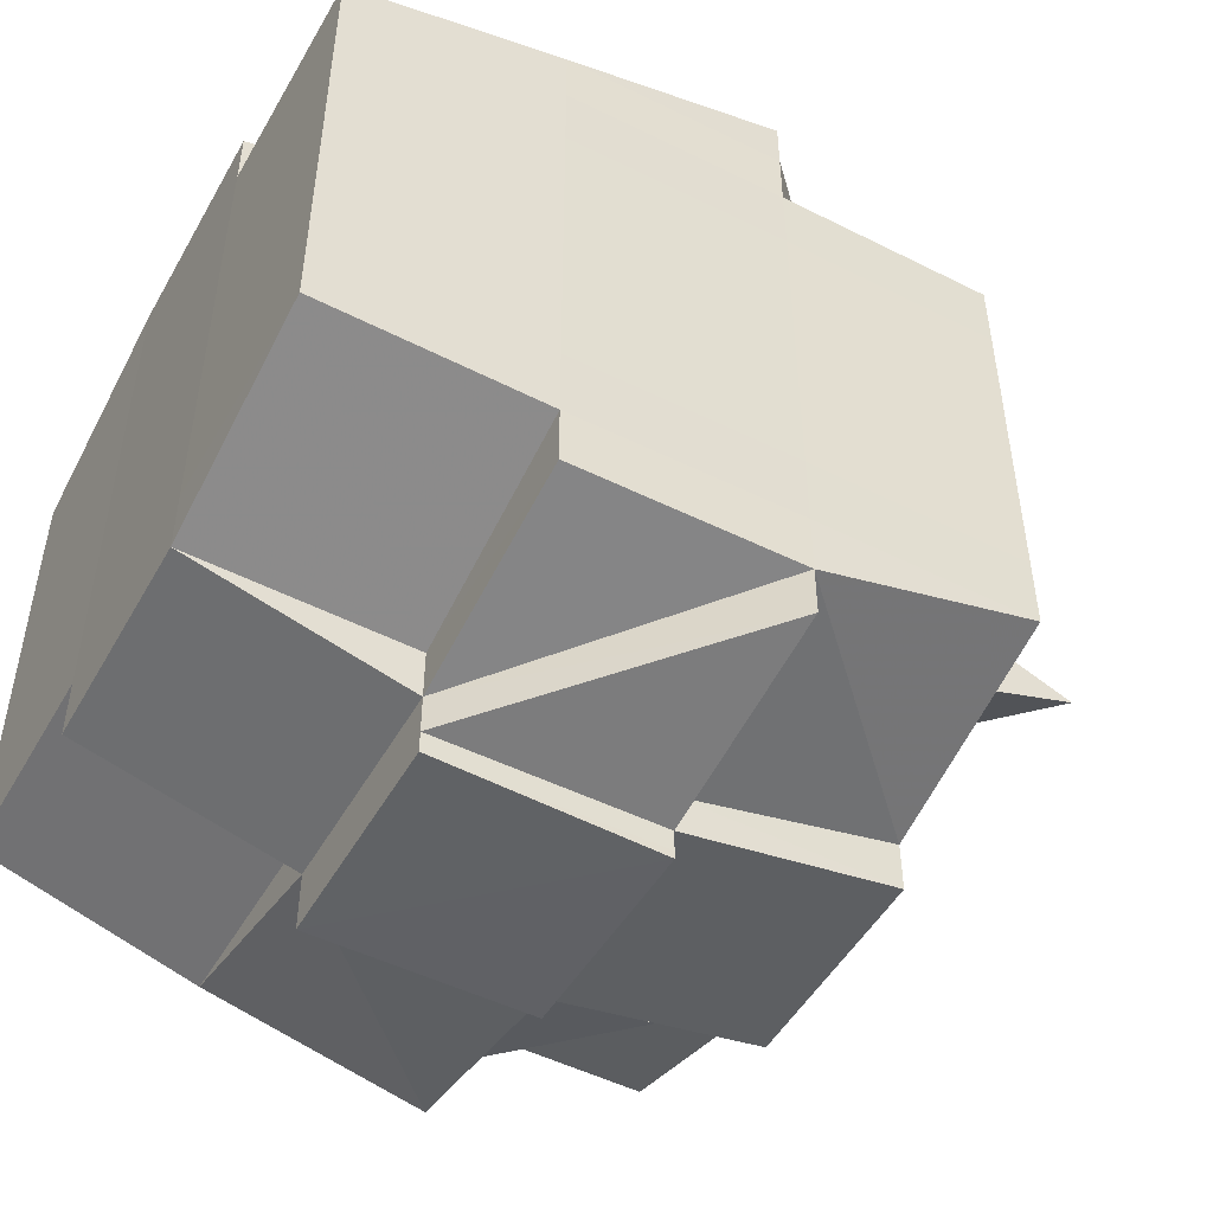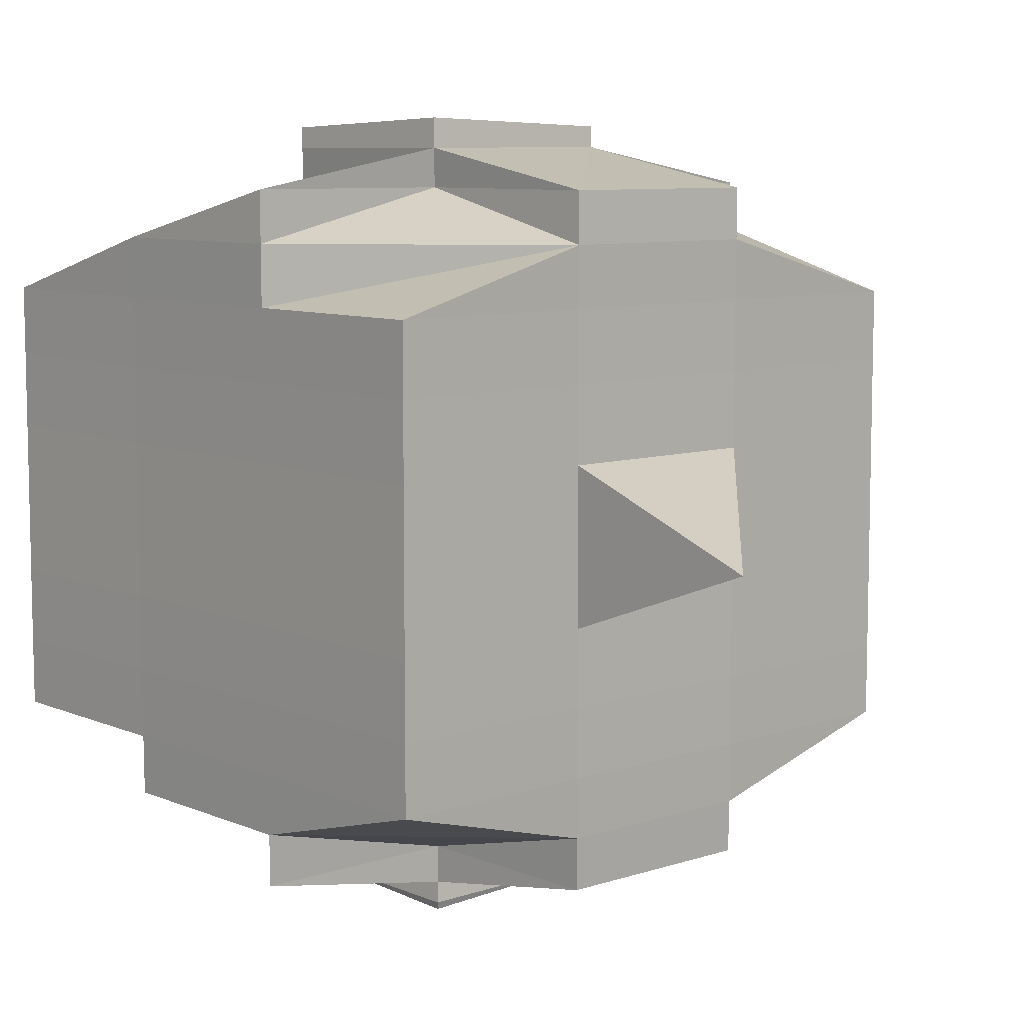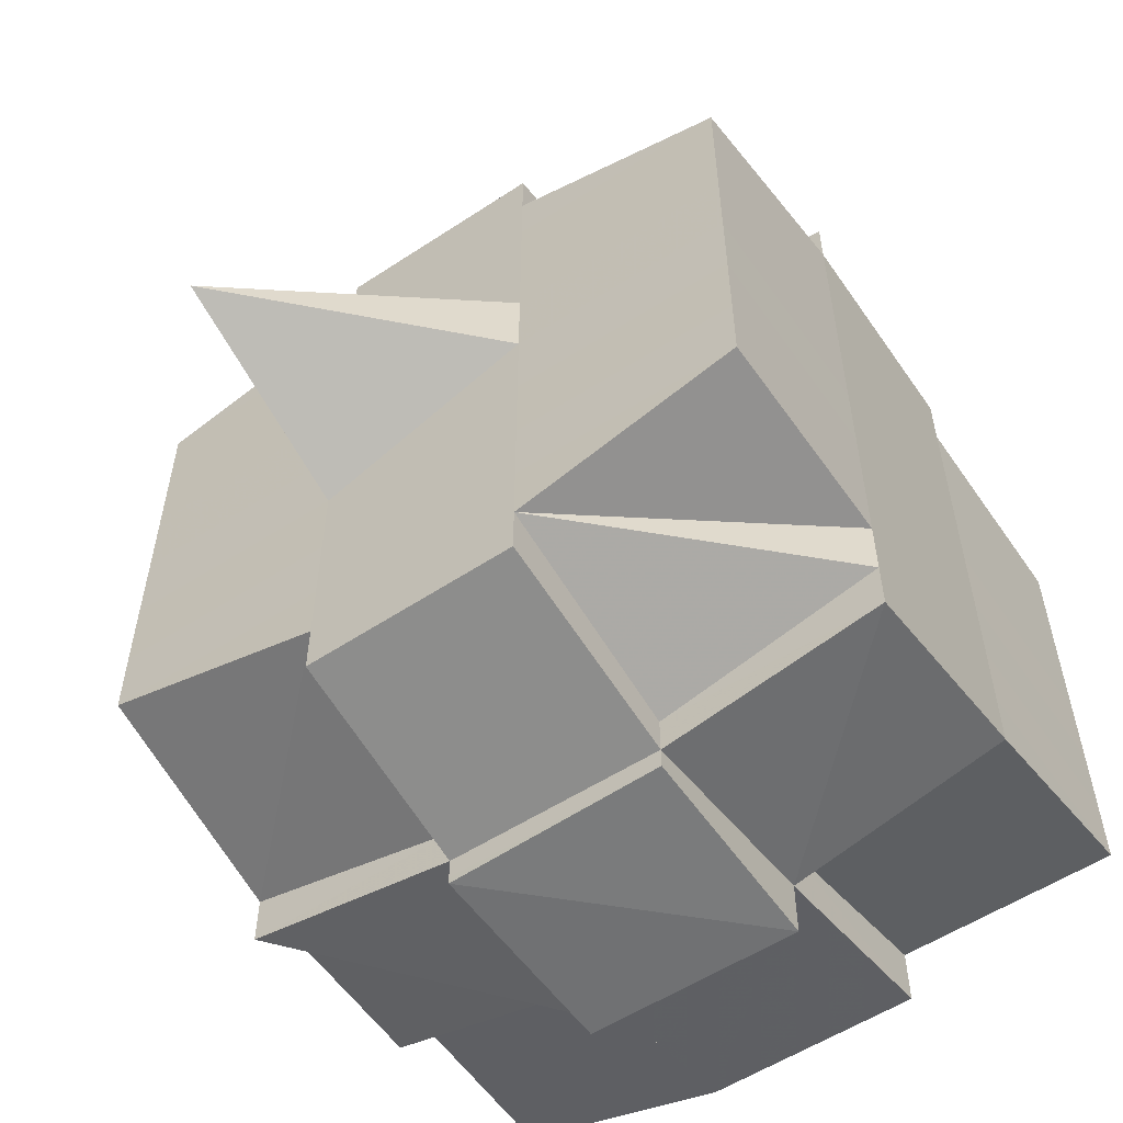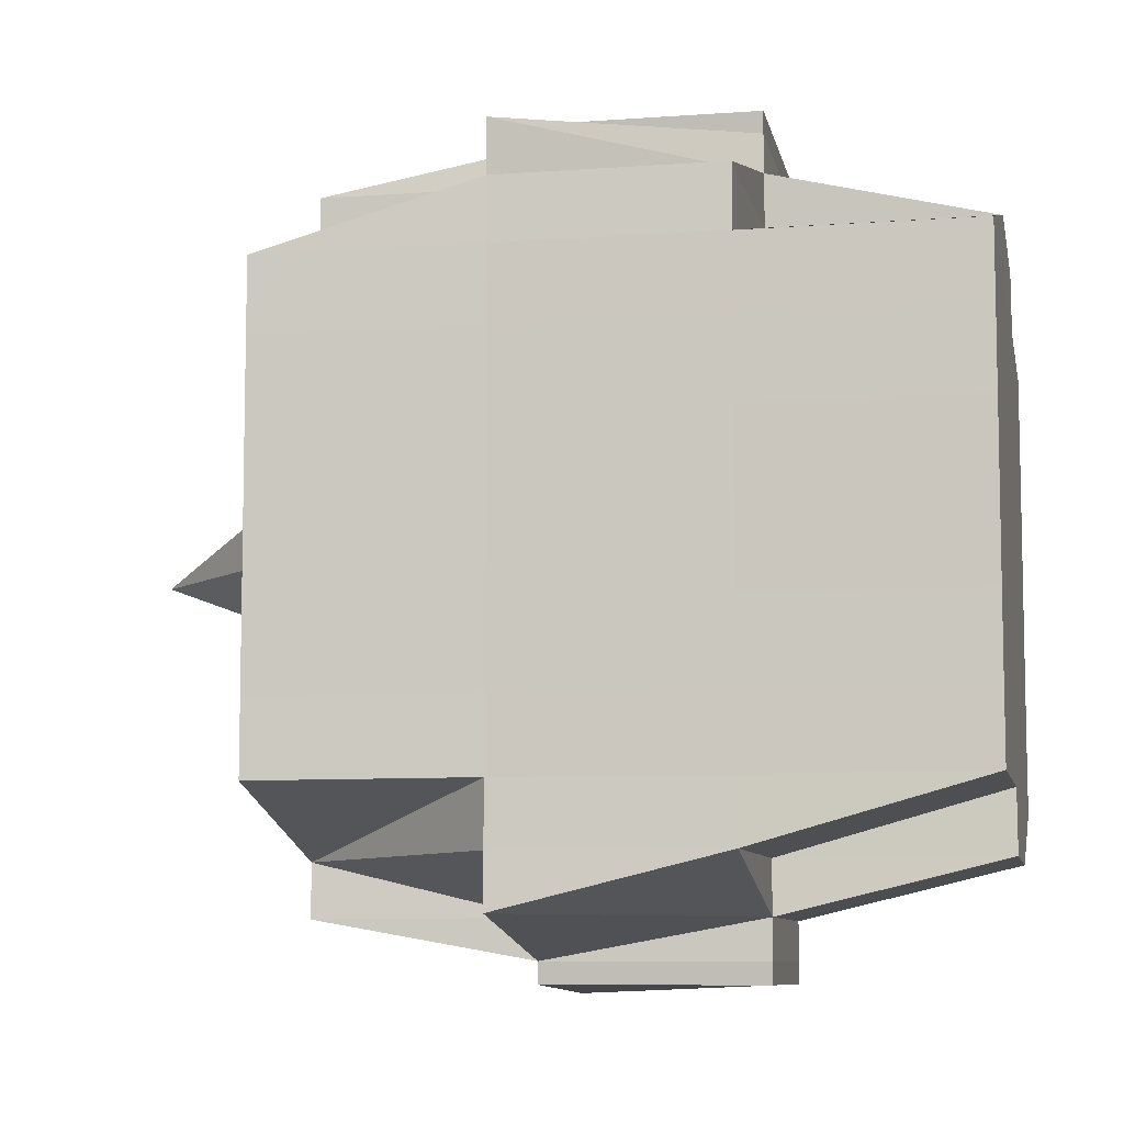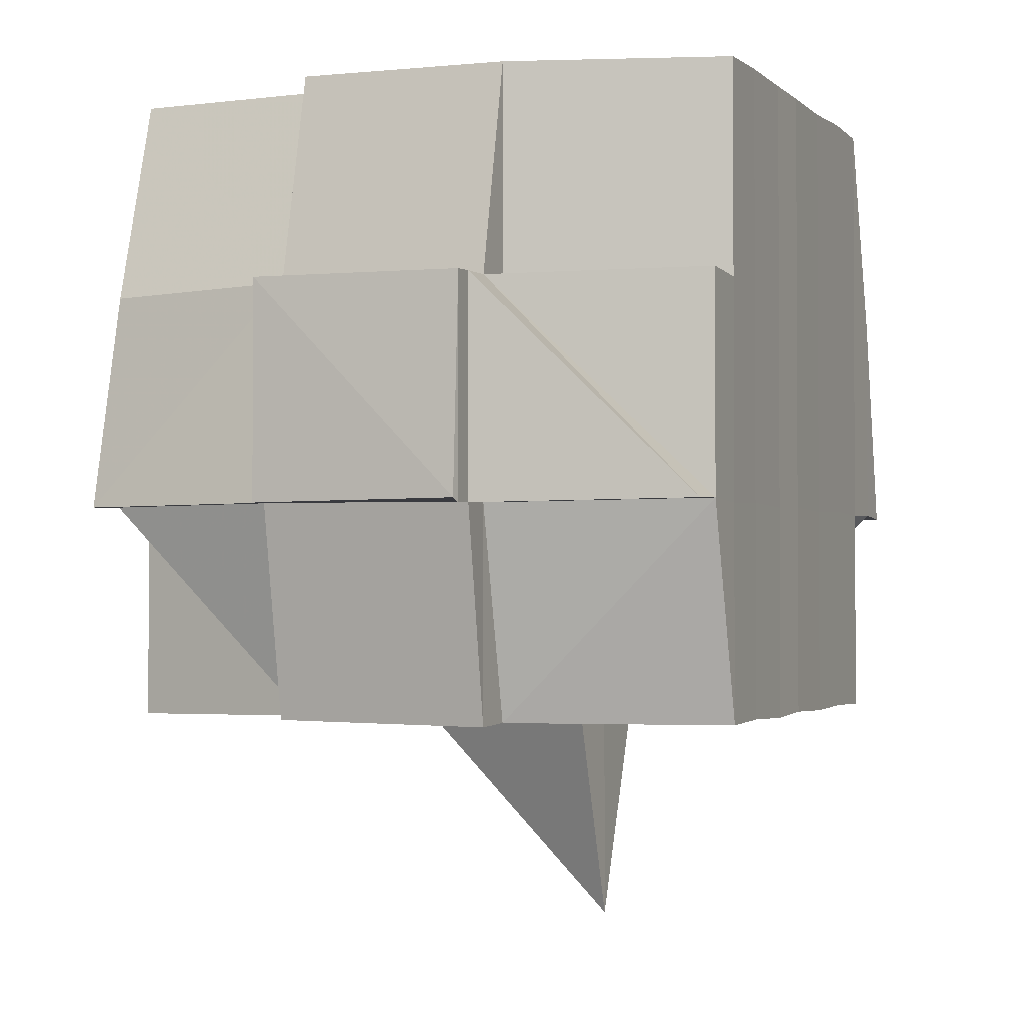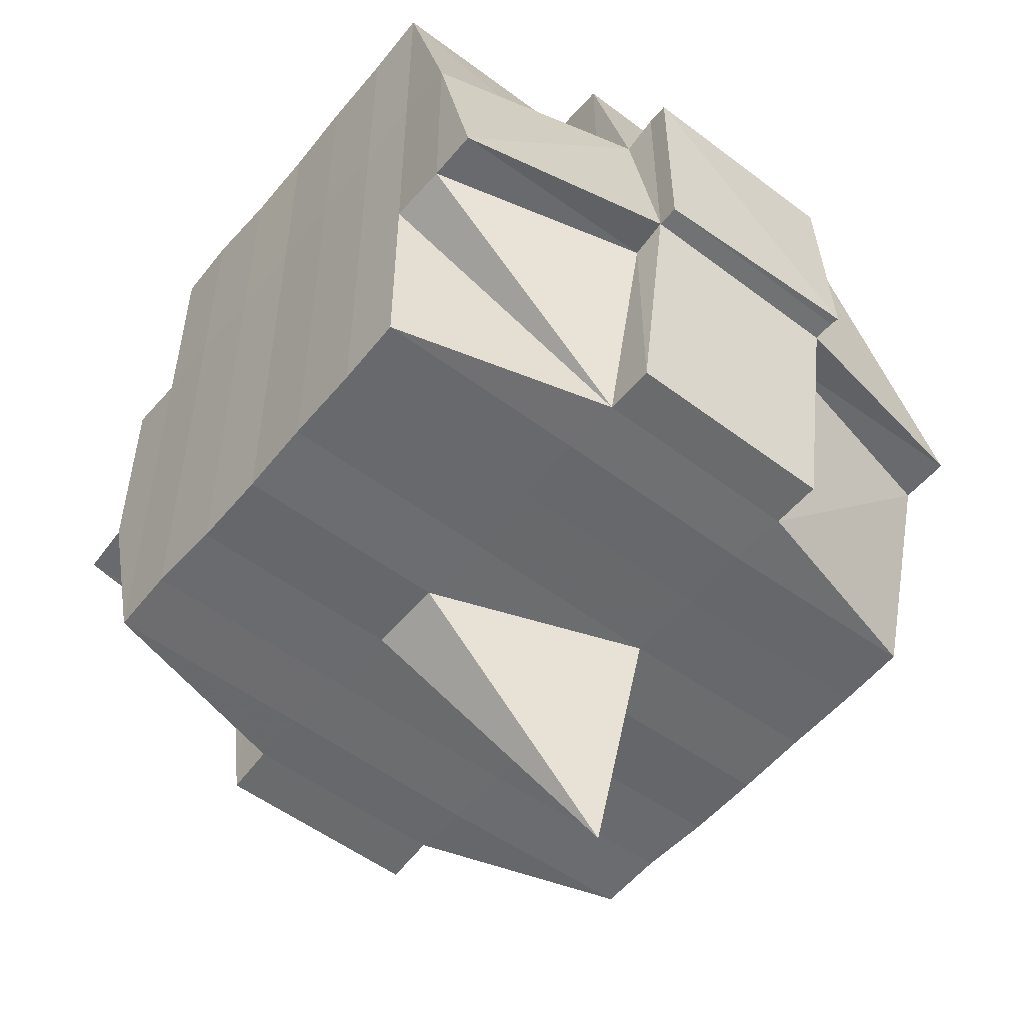
<metadata>
{"format":"obj","ext":"obj","renderer":"f3d","projection":"perspective","resolution":1024,"background":"white","views":[{"elev":-49.8,"azim":-119.0,"up":"+Z"},{"elev":8.5,"azim":-41.8,"up":"+Z"},{"elev":-56.9,"azim":34.1,"up":"+Z"},{"elev":-8.5,"azim":101.2,"up":"+Z"},{"elev":-1.9,"azim":-157.7,"up":"+Y"},{"elev":-52.9,"azim":141.6,"up":"+Y"}]}
</metadata>
<code>
o 5163
v 2168 1906 14.1
v 2168 1906 14.1
v 2168 1906 14.1
v 2168 1906 14.1
v 2168 1906 14.1
v 2168 1906 14.1
v 2168 1906 14.1
v 2168 1906 14.1
v 2168 1906 14.1
v 2168 1906 14.1
v 2168 1906 14.1
v 2168 1906 14.1
v 2168 1906 14.1
v 2168 1906 14.1
v 2168 1906 14.1
v 2168 1906 14.1
v 2168 1906 14.1
v 2168 1906 14.1
v 2168 1906 14.1
v 2168 1906 14.1
v 2168 1906 14.1
v 2168 1906 14.1
v 2168 1906 14.1
v 2168 1906 14.1
v 2168 1906 14.1
v 2168 1906 14.1
v 2168 1906 14.1
v 2168 1906 14.1
v 2168 1906 14.09
v 2168 1906 14.09
v 2168 1906 14.1
v 2168 1906 14.1
v 2168 1906 14.1
v 2168 1906 14.1
v 2168 1906 14.1
v 2168 1906 14.1
v 2168 1906 14.1
v 2168 1906 14.1
v 2168 1906 14.1
v 2168 1906 14.09
v 2168 1906 14.09
v 2168 1906 14.1
v 2168 1906 14.09
v 2168 1906 14.1
v 2168 1906 14.09
v 2168 1906 14.09
v 2168 1906 14.09
v 2168 1906 14.09
v 2168 1906 14.09
v 2168 1906 14.09
v 2168 1906 14.09
v 2168 1906 14.09
v 2168 1906 14.08
v 2168 1906 14.09
v 2168 1906 14.09
v 2168 1906 14.09
v 2168 1906 14.1
v 2168 1906 14.1
v 2168 1906 14.09
v 2168 1906 14.09
v 2168 1906 14.09
v 2168 1906 14.08
v 2168 1906 14.08
v 2168 1906 14.08
v 2168 1906 14.08
v 2168 1906 14.08
v 2168 1906 14.09
v 2168 1906 14.08
v 2168 1906 14.08
v 2168 1906 14.08
v 2168 1906 14.07
v 2168 1906 14.08
v 2168 1906 14.08
v 2168 1906 14.08
v 2168 1906 14.08
v 2168 1906 14.08
v 2168 1906 14.08
v 2168 1906 14.08
v 2168 1906 14.08
v 2168 1906 14.07
v 2168 1906 14.07
v 2168 1906 14.07
v 2168 1906 14.07
v 2168 1906 14.07
v 2168 1906 14.07
v 2168 1906 14.08
v 2168 1906 14.07
v 2168 1906 14.07
v 2168 1906 14.07
v 2168 1906 14.07
v 2168 1906 14.07
v 2168 1906 14.07
v 2168 1906 14.07
v 2168 1906 14.07
v 2168 1906 14.07
v 2168 1906 14.06
v 2168 1906 14.06
v 2168 1906 14.06
v 2168 1906 14.06
v 2168 1906 14.06
v 2168 1906 14.07
v 2168 1906 14.07
v 2168 1906 14.07
v 2168 1906 14.06
v 2168 1906 14.07
v 2168 1906 14.06
v 2168 1906 14.06
v 2168 1906 14.07
v 2168 1906 14.07
v 2168 1906 14.06
v 2168 1906 14.06
v 2168 1906 14.06
v 2168 1906 14.06
v 2168 1906 14.06
v 2168 1906 14.06
v 2168 1906 14.06
v 2168 1906 14.06
v 2168 1906 14.06
v 2168 1906 14.07
v 2168 1906 14.06
v 2168 1906 14.06
v 2168 1906 14.07
v 2168 1906 14.07
v 2168 1906 14.07
v 2168 1906 14.07
v 2168 1906 14.07
v 2168 1906 14.08
v 2168 1906 14.08
v 2168 1906 14.08
v 2168 1906 14.08
v 2168 1906 14.07
v 2168 1906 14.07
v 2168 1906 14.07
v 2168 1906 14.07
v 2168 1906 14.07
v 2168 1906 14.07
v 2168 1906 14.07
v 2168 1906 14.07
v 2168 1906 14.07
v 2168 1906 14.07
v 2168 1906 14.07
v 2168 1906 14.07
v 2168 1906 14.06
v 2168 1906 14.07
v 2168 1906 14.07
v 2168 1906 14.07
v 2168 1906 14.07
v 2168 1906 14.08
v 2168 1906 14.07
v 2168 1906 14.08
v 2168 1906 14.08
v 2168 1906 14.07
v 2168 1906 14.07
v 2168 1906 14.07
v 2168 1906 14.07
v 2168 1906 14.07
v 2168 1906 14.07
v 2168 1906 14.07
v 2168 1906 14.07
v 2168 1906 14.07
v 2168 1906 14.07
v 2168 1906 14.07
v 2168 1906 14.07
v 2168 1906 14.07
v 2168 1906 14.08
v 2168 1906 14.08
v 2168 1906 14.08
v 2168 1906 14.08
v 2168 1906 14.09
v 2168 1906 14.09
v 2168 1906 14.09
v 2168 1906 14.09
v 2168 1906 14.09
v 2168 1906 14.09
v 2168 1906 14.09
v 2168 1906 14.09
v 2168 1906 14.1
v 2168 1906 14.09
v 2168 1906 14.09
v 2168 1906 14.09
v 2168 1906 14.09
v 2168 1906 14.1
v 2168 1906 14.09
v 2168 1906 14.1
v 2168 1906 14.1
v 2168 1906 14.1
v 2168 1906 14.1
v 2168 1906 14.09
v 2168 1906 14.1
v 2168 1906 14.1
v 2168 1906 14.1
v 2168 1906 14.1
v 2168 1906 14.1
v 2168 1906 14.1
v 2168 1906 14.1
v 2168 1906 14.09
v 2168 1906 14.1
v 2168 1906 14.1
v 2168 1906 14.1
v 2168 1906 14.1
v 2168 1906 14.1
v 2168 1906 14.1
v 2168 1906 14.09
v 2168 1906 14.1
v 2168 1906 14.1
v 2168 1906 14.1
v 2168 1906 14.09
v 2168 1906 14.09
v 2168 1906 14.09
v 2168 1906 14.09
v 2168 1906 14.09
v 2168 1906 14.09
v 2168 1906 14.09
v 2168 1906 14.09
v 2168 1906 14.09
v 2168 1906 14.09
v 2168 1906 14.09
v 2168 1906 14.09
v 2168 1906 14.08
v 2168 1906 14.09
v 2168 1906 14.09
v 2168 1906 14.09
v 2168 1906 14.08
v 2168 1906 14.08
v 2168 1906 14.08
v 2168 1906 14.08
v 2168 1906 14.08
v 2168 1906 14.08
v 2168 1906 14.08
v 2168 1906 14.08
v 2168 1906 14.08
v 2168 1906 14.08
v 2168 1906 14.08
v 2168 1906 14.07
v 2168 1906 14.08
v 2168 1906 14.08
v 2168 1906 14.07
v 2168 1906 14.07
v 2168 1906 14.07
v 2168 1906 14.07
v 2168 1906 14.07
v 2168 1906 14.07
v 2168 1906 14.07
v 2168 1906 14.07
v 2168 1906 14.07
v 2168 1906 14.07
v 2168 1906 14.07
v 2168 1906 14.07
v 2168 1906 14.07
v 2168 1906 14.06
v 2168 1906 14.07
v 2168 1906 14.07
v 2168 1906 14.1
v 2168 1906 14.1
v 2168 1906 14.1
v 2168 1906 14.1
v 2168 1906 14.1
v 2168 1906 14.1
v 2168 1906 14.1
v 2168 1906 14.1
v 2168 1906 14.1
v 2168 1906 14.1
v 2168 1906 14.1
v 2168 1906 14.1
v 2168 1906 14.1
v 2168 1906 14.1
v 2168 1906 14.1
v 2168 1906 14.1
v 2168 1906 14.1
v 2168 1906 14.1
v 2168 1906 14.1
v 2168 1906 14.1
v 2168 1906 14.1
v 2168 1906 14.1
v 2168 1906 14.1
v 2168 1906 14.1
v 2168 1906 14.1
v 2168 1906 14.1
v 2168 1906 14.1
v 2168 1906 14.09
v 2168 1906 14.09
v 2168 1906 14.09
v 2168 1906 14.09
v 2168 1906 14.1
v 2168 1906 14.09
v 2168 1906 14.09
v 2168 1906 14.09
v 2168 1906 14.09
v 2168 1906 14.09
v 2168 1906 14.09
v 2168 1906 14.09
v 2168 1906 14.09
v 2168 1906 14.08
v 2168 1906 14.09
v 2168 1906 14.09
v 2168 1906 14.08
v 2168 1906 14.08
v 2168 1906 14.08
v 2168 1906 14.08
v 2168 1906 14.08
v 2168 1906 14.08
v 2168 1906 14.08
v 2168 1906 14.08
v 2168 1906 14.08
v 2168 1906 14.08
v 2168 1906 14.09
v 2168 1906 14.08
v 2168 1906 14.08
v 2168 1906 14.08
v 2168 1906 14.08
v 2168 1906 14.07
v 2168 1906 14.07
v 2168 1906 14.08
v 2168 1906 14.08
v 2168 1906 14.08
v 2168 1906 14.08
v 2168 1906 14.09
v 2168 1906 14.08
v 2168 1906 14.08
v 2168 1906 14.09
v 2168 1906 14.09
v 2168 1906 14.08
v 2168 1906 14.09
v 2168 1906 14.1
v 2168 1906 14.1
v 2168 1906 14.1
v 2168 1906 14.1
v 2168 1906 14.1
v 2168 1906 14.1
v 2168 1906 14.1
v 2168 1906 14.09
v 2168 1906 14.08
v 2168 1906 14.08
v 2168 1906 14.09
v 2168 1906 14.08
v 2168 1906 14.08
v 2168 1906 14.07
v 2168 1906 14.07
v 2168 1906 14.07
v 2168 1906 14.07
v 2168 1906 14.07
v 2168 1906 14.07
v 2168 1906 14.07
v 2168 1906 14.07
v 2168 1906 14.07
v 2168 1906 14.07
v 2168 1906 14.07
v 2168 1906 14.07
v 2168 1906 14.07
v 2168 1906 14.07
v 2168 1906 14.07
v 2168 1906 14.06
v 2168 1906 14.06
v 2168 1906 14.06
v 2168 1906 14.06
v 2168 1906 14.06
v 2168 1906 14.06
v 2168 1906 14.06
v 2168 1906 14.06
v 2168 1906 14.06
v 2168 1906 14.06
f 1 2 3
f 4 5 2
f 6 7 5
f 8 9 4
f 10 8 11
f 12 13 7
f 14 15 3
f 16 17 14
f 18 19 15
f 20 21 19
f 22 23 20
f 24 25 21
f 20 24 26
f 27 24 28
f 29 30 27
f 31 32 18
f 33 32 34
f 31 35 36
f 32 37 35
f 38 39 37
f 40 41 39
f 38 40 42
f 43 40 44
f 45 46 40
f 46 47 48
f 49 48 40
f 40 48 50
f 48 51 50
f 50 51 30
f 48 52 51
f 47 53 52
f 54 52 48
f 51 55 56
f 57 56 58
f 52 59 51
f 59 60 55
f 51 59 61
f 52 62 59
f 63 62 52
f 53 64 62
f 62 65 59
f 65 66 60
f 59 65 67
f 62 68 65
f 64 69 68
f 70 68 62
f 69 71 72
f 68 73 65
f 65 73 74
f 68 72 73
f 75 72 68
f 73 76 66
f 72 77 73
f 77 78 76
f 73 77 79
f 72 80 77
f 81 80 72
f 80 82 77
f 81 83 84
f 82 85 78
f 77 82 86
f 82 87 85
f 88 89 87
f 90 91 82
f 92 93 82
f 93 94 91
f 95 96 88
f 96 97 98
f 97 99 100
f 101 88 102
f 103 95 102
f 104 100 105
f 102 105 83
f 106 107 104
f 108 106 109
f 107 110 111
f 112 111 113
f 114 110 115
f 116 115 117
f 118 117 119
f 120 114 121
f 121 113 122
f 123 122 124
f 125 124 126
f 125 126 127
f 128 127 129
f 128 125 130
f 131 125 128
f 131 132 125
f 132 133 125
f 134 108 133
f 135 132 131
f 136 132 135
f 136 137 132
f 138 137 139
f 137 140 141
f 142 143 140
f 144 143 145
f 146 136 135
f 147 136 146
f 135 131 148
f 148 131 128
f 146 149 150
f 151 152 148
f 153 154 146
f 154 155 156
f 157 155 158
f 159 155 160
f 161 160 162
f 163 158 164
f 165 151 166
f 167 165 168
f 169 167 170
f 171 169 172
f 173 170 172
f 174 171 175
f 176 175 177
f 178 172 175
f 172 170 179
f 175 172 180
f 172 179 180
f 170 181 179
f 175 180 182
f 12 175 182
f 180 179 183
f 180 183 182
f 182 183 184
f 182 184 185
f 186 187 185
f 183 188 184
f 184 188 189
f 185 190 191
f 192 191 193
f 194 195 193
f 188 196 197
f 198 197 199
f 200 201 199
f 202 203 201
f 204 205 199
f 206 207 205
f 208 209 204
f 210 211 188
f 212 213 207
f 214 212 209
f 188 215 214
f 215 212 214
f 216 215 188
f 211 217 215
f 215 218 212
f 217 219 218
f 220 218 215
f 218 221 212
f 212 221 49
f 221 222 213
f 218 223 221
f 219 224 223
f 225 223 218
f 223 226 221
f 221 226 54
f 226 227 222
f 223 228 226
f 224 229 228
f 230 228 223
f 228 231 226
f 226 231 63
f 231 232 227
f 228 233 231
f 130 233 228
f 229 234 233
f 233 235 231
f 231 235 70
f 235 236 232
f 233 237 235
f 234 238 237
f 239 237 233
f 237 240 235
f 235 240 75
f 240 241 236
f 240 242 241
f 237 243 240
f 243 102 240
f 133 243 237
f 133 244 243
f 245 244 246
f 244 247 248
f 249 250 247
f 251 250 252
f 253 254 255
f 254 256 257
f 253 258 259
f 258 260 261
f 262 261 263
f 264 265 262
f 265 266 267
f 268 264 269
f 270 271 272
f 273 274 272
f 275 276 274
f 277 278 275
f 279 12 275
f 279 280 12
f 280 281 276
f 282 280 279
f 24 282 279
f 283 282 284
f 285 286 282
f 282 287 280
f 61 287 282
f 286 288 287
f 287 289 280
f 280 289 290
f 289 291 281
f 287 292 289
f 67 292 287
f 288 293 292
f 292 294 289
f 289 294 178
f 294 295 291
f 292 296 294
f 74 296 292
f 293 297 296
f 296 298 294
f 294 298 173
f 298 299 295
f 296 300 298
f 79 300 296
f 297 301 300
f 300 302 298
f 302 303 299
f 298 302 304
f 304 305 306
f 307 308 305
f 302 309 307
f 309 150 303
f 300 310 302
f 310 309 302
f 86 310 300
f 301 311 310
f 310 312 309
f 163 312 310
f 312 146 309
f 309 146 313
f 313 148 166
f 166 148 314
f 148 128 314
f 314 128 230
f 166 314 315
f 315 314 225
f 314 129 316
f 315 316 317
f 318 319 315
f 320 318 181
f 181 317 321
f 181 315 220
f 322 315 181
f 179 181 216
f 179 321 323
f 324 325 326
f 327 328 329
f 330 331 328
f 332 333 334
f 335 336 333
f 337 338 339
f 340 341 342
f 343 344 341
f 345 346 347
f 348 349 350
f 351 352 349
f 353 354 352
f 94 355 351
f 355 353 356
f 98 356 351
f 357 358 359
f 359 360 361

</code>
